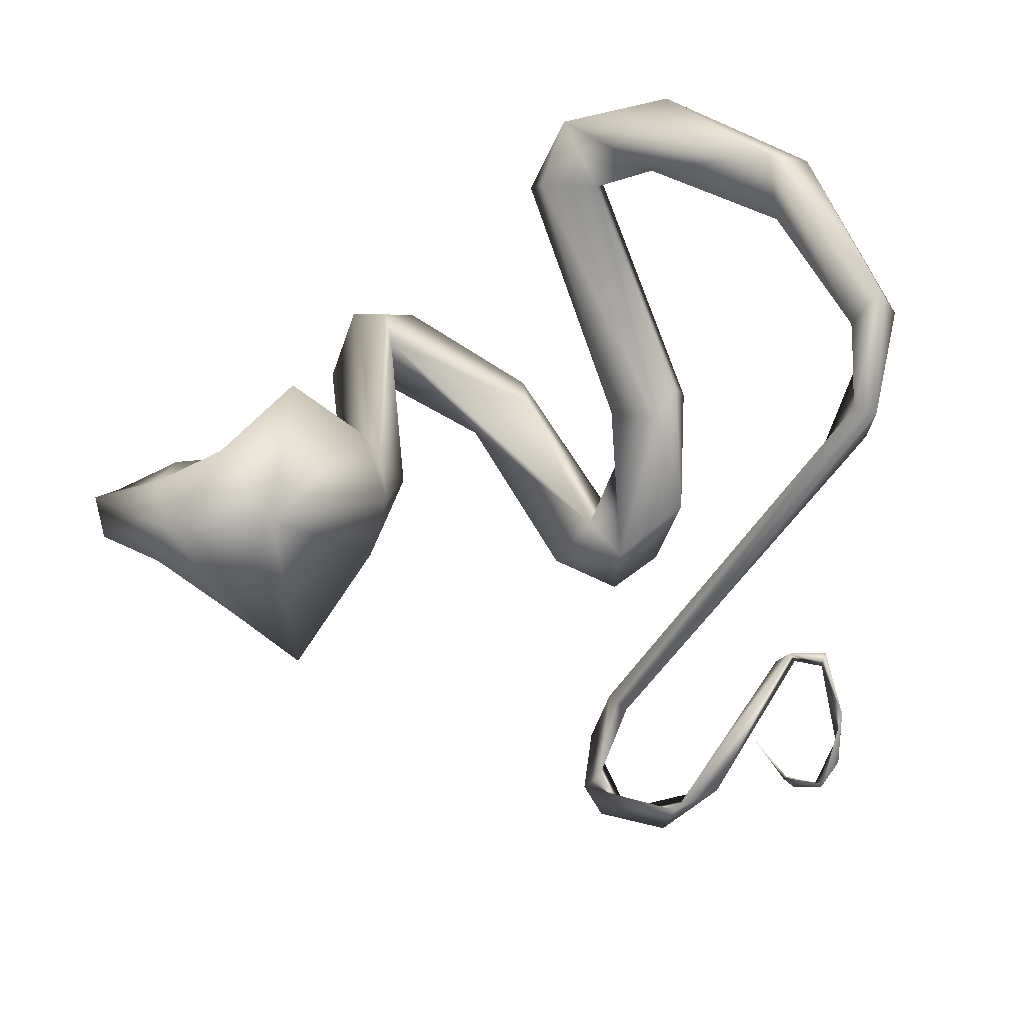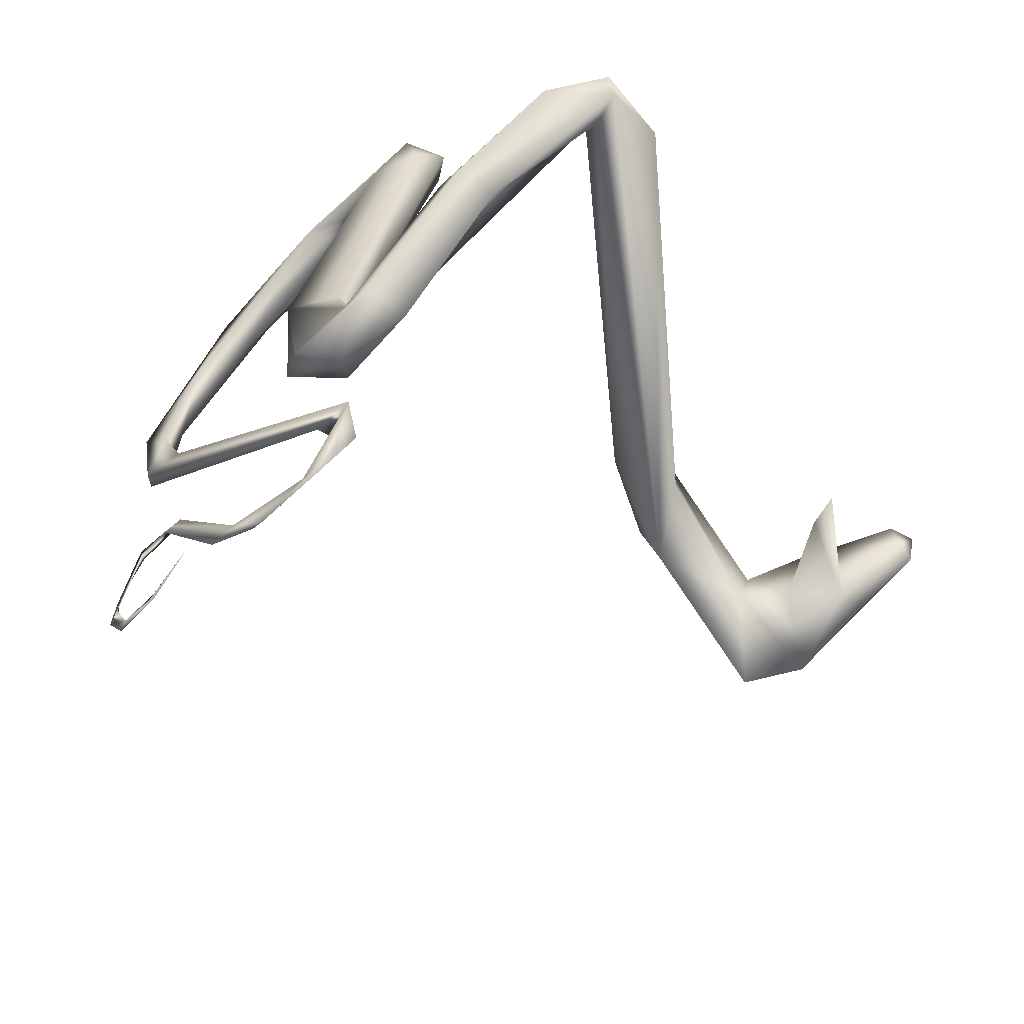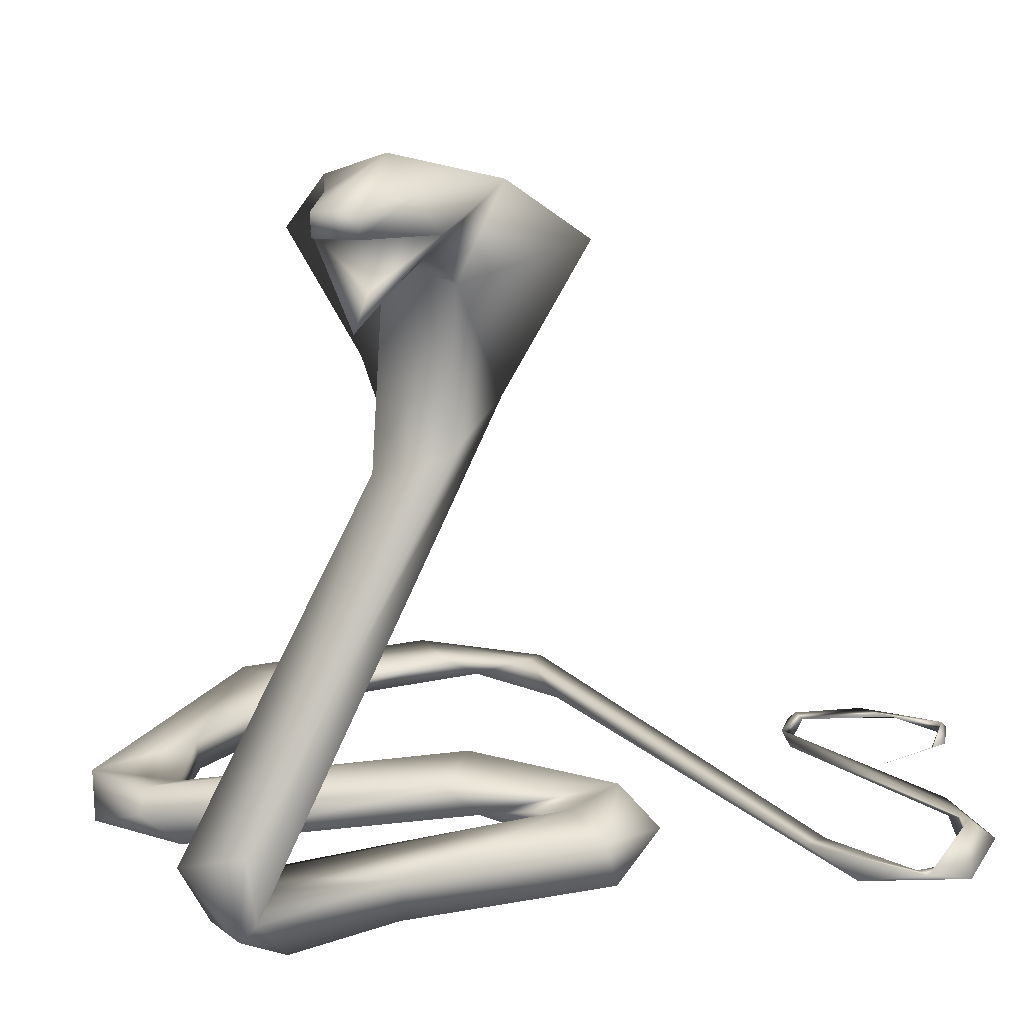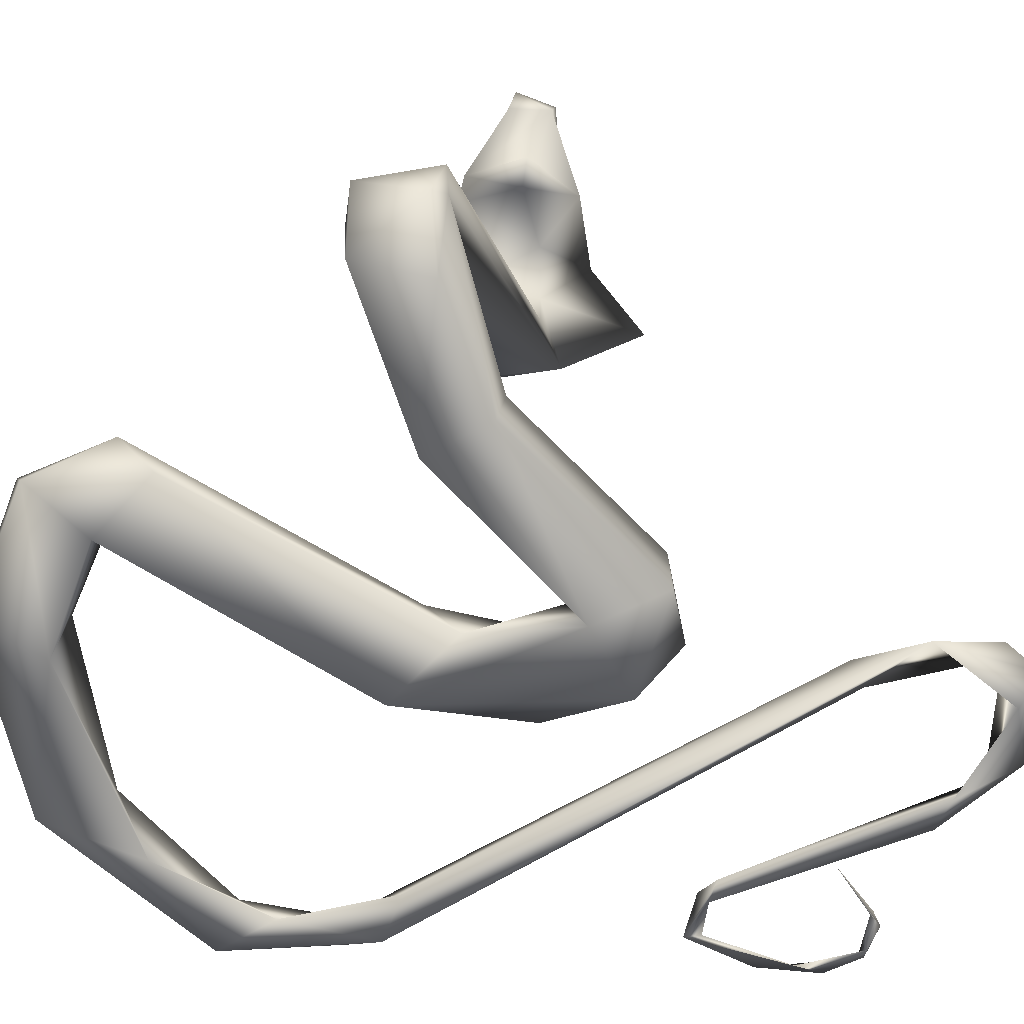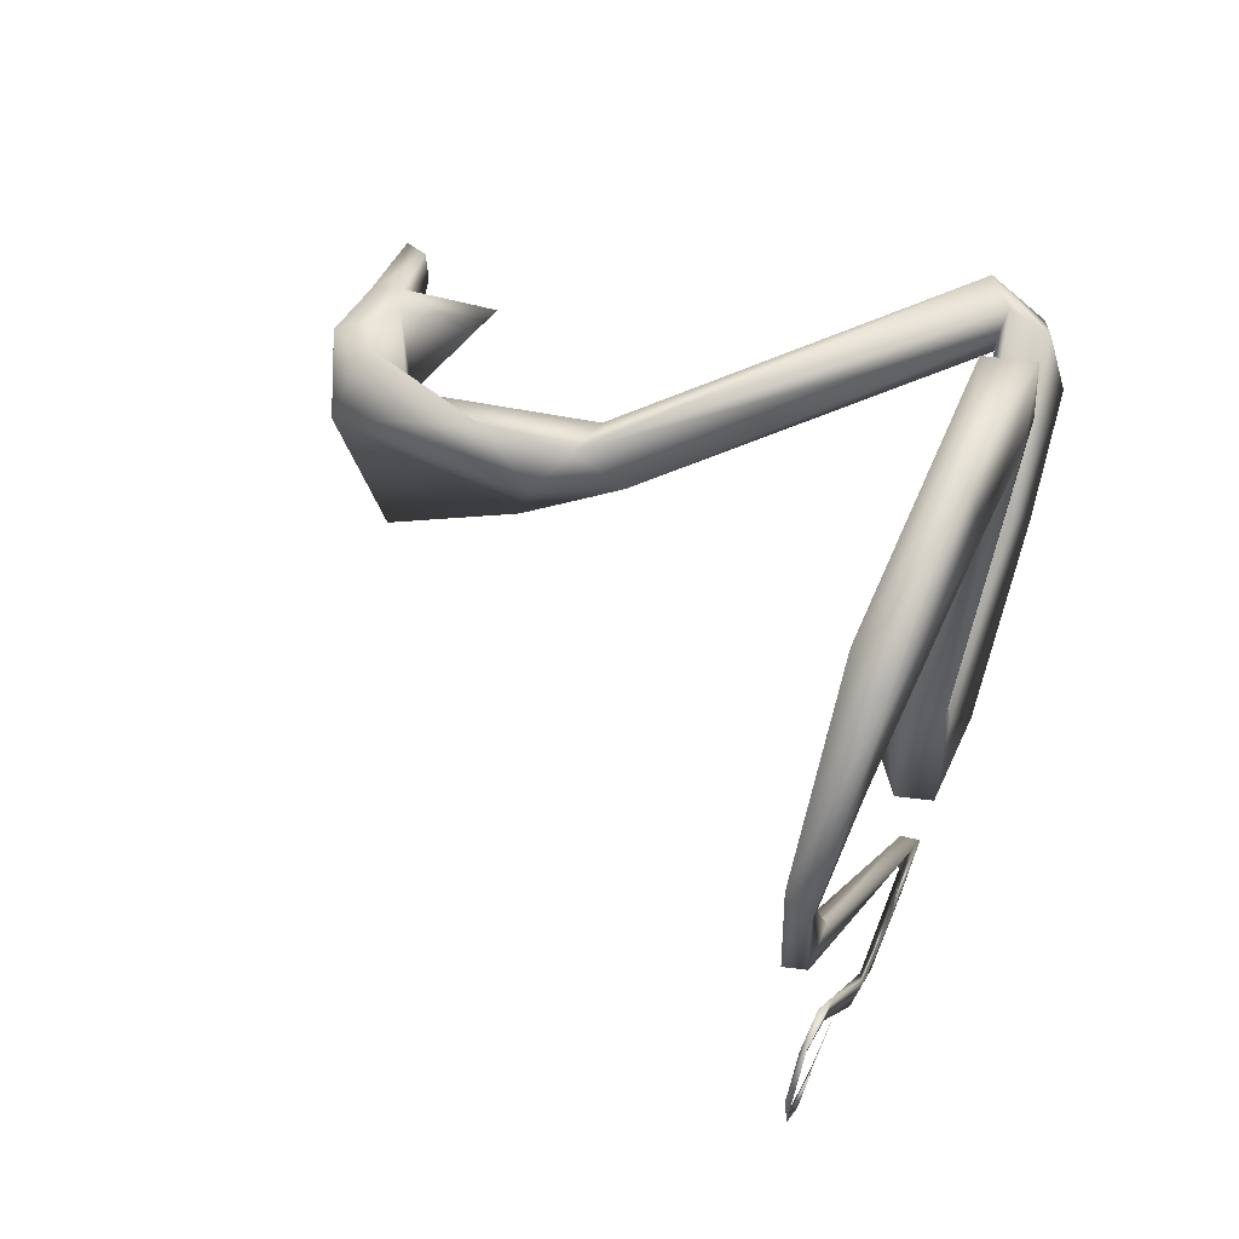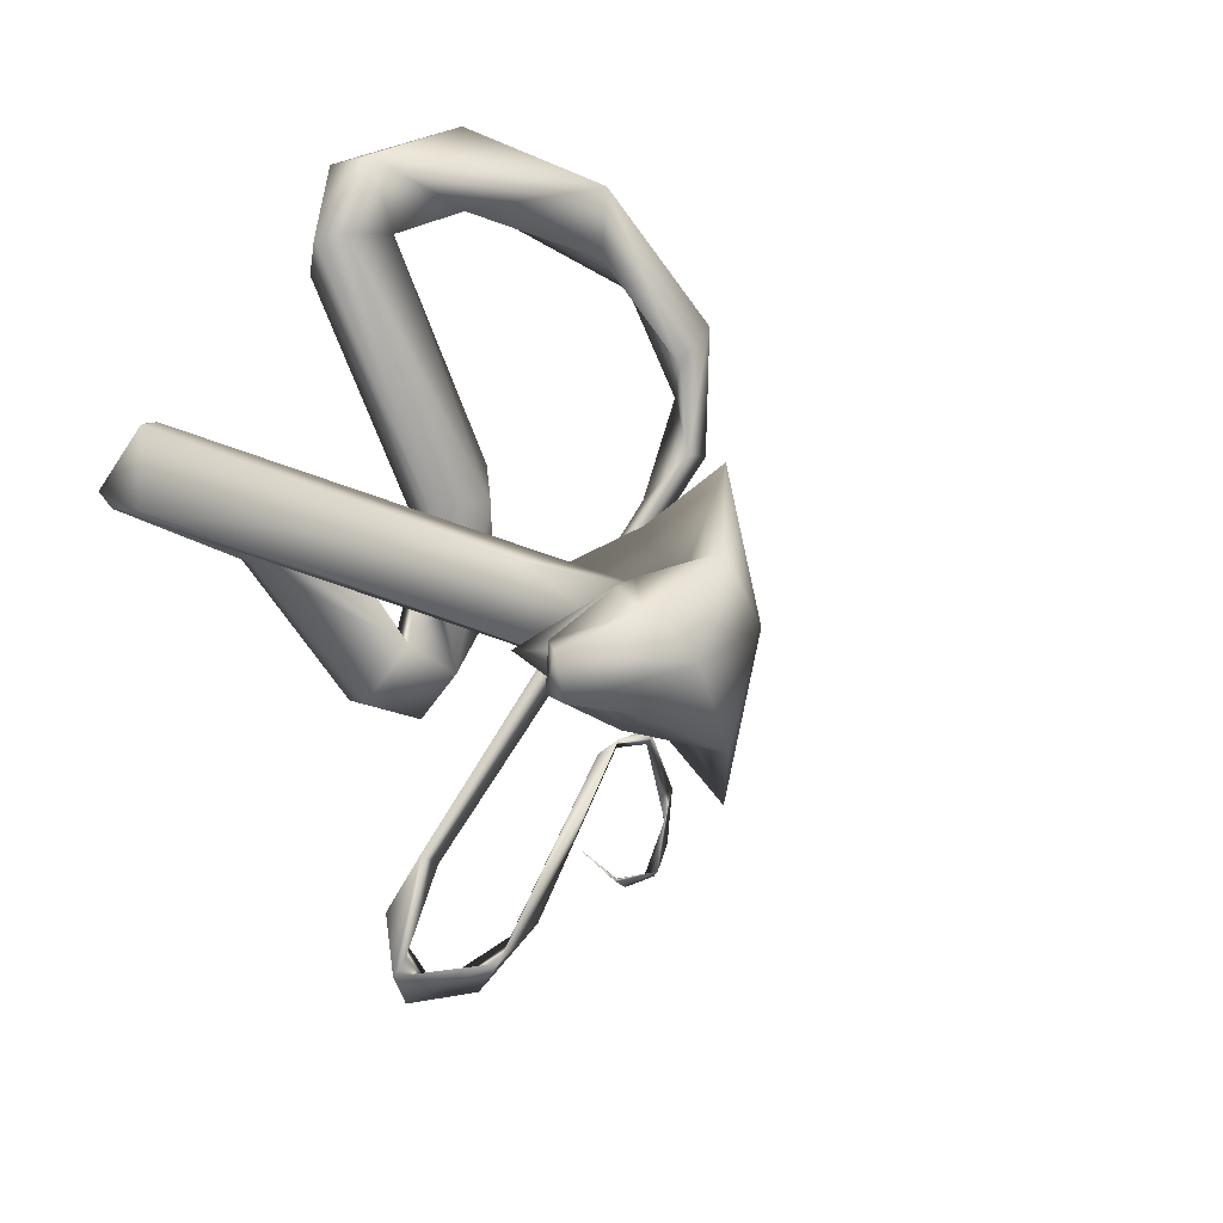
<metadata>
{"format":"obj","ext":"obj","renderer":"f3d","projection":"perspective","resolution":1024,"background":"white","views":[{"elev":11.3,"azim":-155.1,"up":"+Z"},{"elev":-65.7,"azim":35.4,"up":"+Z"},{"elev":11.5,"azim":111.1,"up":"+Y"},{"elev":-72.5,"azim":82.2,"up":"+Y"},{"elev":58.3,"azim":-74.9,"up":"+Z"},{"elev":9.3,"azim":137.5,"up":"+Z"}]}
</metadata>
<code>
o Snake_Cube
v 6.39 46.89 -6.227
v 22.18 66.94 -4.418
v 22.85 58.23 -0.002977
v 7.487 61.97 -15.37
v 7.73 66.71 1.379
v 4.98 45.35 0.06834
v 10.9 57.74 -3.508
v 22.18 66.94 4.418
v 12.4 41.62 -3.192
v 12.59 67.66 -8.959
v 15.72 61.02 -2.832
v 26.18 54.83 -0.002329
v 29.88 63.53 -2.135
v 21.25 63.36 -6.38
v 7.882 41.76 4.446
v 5.858 49.77 8.437
v 29.92 65.93 -2.578
v 30.93 65.94 1.815
v 18.61 70.17 1e-05
v 18.73 62.97 -0.005528
v 7.488 61.97 15.37
v 11.36 59.81 3.626
v 11.94 39.65 4.686
v 13.3 67.64 8.635
v 29.51 63.5 2.381
v 21.76 63.34 6.112
v 22.66 56.38 5e-06
v 18.9 62.61 6.452
v -26.41 4.965 -35.88
v -32.23 6.139 -41.05
v -30.8 6.089 -40.14
v -26.43 4.969 -35.86
v -26.43 4.958 -35.87
v -31.09 5.898 -39.87
v -36.31 7.263 -39.71
v -34.93 6.373 -40.31
v -36 6.955 -40.26
v -38.16 6.943 -36.69
v -37.7 6.904 -33.95
v -38.57 7.281 -30.26
v -35.86 6.16 -23.02
v -35.45 6.258 -24.73
v -35.85 6.83 -23.79
v -31.16 6.072 -23.62
v -31.61 5.288 -24.74
v -29.09 4.991 -25.12
v -15.3 3.652 -47.25
v -20.98 3.774 -43.71
v -17.61 3.015 -44.68
v -13.16 2.685 -50.34
v -7.587 1.845 -48.63
v -3.792 1.482 -50.01
v -1.553 2.097 -46.34
v -3.57 1.772 -44.77
v -1.879 0.5642 -39.54
v -5.265 2.538 -33.17
v -7.693 2.521 -34.74
v -42.21 8.778 8.042
v -39.41 8.825 8.573
v -34.98 6.067 3.396
v -40.38 6.57 4.775
v -39.4 6.616 14.76
v -43.52 6.753 20.01
v -38.67 8.262 18.53
v -42.38 9.137 22.8
v -34.09 4.516 27
v -28.33 6.483 30.68
v -31.28 4.254 37.61
v -27.66 8.061 38.54
v -13.98 0.05944 37.15
v -12.15 2.266 44.9
v -10.99 4.031 36.03
v 1.154 3.636 41.9
v -2.805 2.253 33.73
v -1.793 -1.672 34.36
v 2.611 -1.343 40.88
v 6.836 1.337 33.27
v 4.368 3.574 33.93
v 5.063 -1.821 29.57
v -5.767 3.893 5.078
v -14.33 3.375 8.715
v -14.21 0.1014 7.343
v -6.907 0.9629 1.503
v -12.77 5.828 5.048
v -15.32 3.348 -6.568
v -4.359 -0.1955 -9.359
v -7.896 5.643 -13.2
v -10.54 -0.3381 -14.36
v -2.919 3.965 -9.663
v -5.735 2.244 -18.34
v 2.368 2.834 -15.45
v 0.6726 -2.004 -16.01
v 7.179 1.777 5.277
v 9.299 -1.627 7.281
v 15.01 1.158 0.5461
v 14.06 -3.371 1.294
v 26.3 3.665 12.52
v 25.5 -3.691 7.734
v 27.41 3.028 16.07
v 25.62 -1.387 15.58
v 31.75 1.257 7.715
v 28.09 3.197 8.739
v 32.2 -0.4019 9.315
v 30.93 5.476 16.16
v 32.98 7.858 8.182
v 7.657 36.11 0.5123
f 5 1 6
f 7 1 4
f 15 16 6
f 2 17 13
f 20 3 14
f 11 14 27
f 3 12 14
f 10 11 7
f 14 13 20
f 2 19 17
f 5 16 21
f 16 22 21
f 23 7 22
f 22 24 21
f 23 22 15
f 24 5 21
f 27 26 28
f 3 20 26
f 22 28 24
f 12 3 26
f 28 8 24
f 13 26 20
f 27 12 26
f 11 27 28
f 22 11 28
f 5 24 19
f 8 19 24
f 29 30 31
f 29 31 32
f 33 34 30
f 31 35 34
f 34 35 36
f 30 36 37
f 37 38 35
f 35 39 36
f 36 38 37
f 35 38 40
f 39 41 38
f 40 42 39
f 41 43 40
f 41 44 43
f 42 44 45
f 42 45 41
f 45 46 41
f 44 47 48
f 47 50 48
f 48 50 49
f 49 50 51
f 47 52 50
f 51 53 47
f 52 55 51
f 51 55 54
f 52 53 55
f 54 56 53
f 54 55 57
f 57 59 56
f 56 59 60
f 56 60 55
f 57 55 61
f 60 61 55
f 60 59 62
f 62 63 61
f 58 63 65
f 58 65 59
f 65 64 59
f 64 66 62
f 65 69 64
f 65 68 69
f 66 68 63
f 67 70 66
f 69 68 71
f 67 69 72
f 71 73 69
f 73 74 72
f 71 70 76
f 73 76 77
f 75 79 76
f 78 77 80
f 74 82 75
f 75 82 79
f 78 80 84
f 81 84 85
f 82 86 83
f 85 88 82
f 86 89 83
f 85 87 90
f 87 89 91
f 89 86 93
f 89 95 91
f 86 94 93
f 92 95 96
f 86 96 94
f 95 89 97
f 89 93 97
f 96 98 94
f 94 99 93
f 98 100 94
f 100 99 94
f 95 97 102
f 98 101 103
f 103 104 100
f 104 15 99
f 102 1 101
f 105 23 104
f 15 106 97
f 97 106 102
f 1 106 6
f 5 4 1
f 7 23 9
f 7 4 10
f 7 9 1
f 10 4 5
f 2 13 14
f 13 17 18
f 11 10 14
f 14 10 2
f 19 18 17
f 19 10 5
f 27 14 12
f 2 10 19
f 5 6 16
f 16 15 22
f 22 7 11
f 8 25 18
f 8 28 26
f 26 25 8
f 25 13 18
f 13 25 26
f 8 18 19
f 32 31 34
f 33 32 34
f 29 33 30
f 31 30 35
f 30 34 36
f 35 30 37
f 36 39 38
f 39 35 40
f 38 41 40
f 41 39 42
f 40 43 42
f 42 43 44
f 44 41 46
f 46 47 44
f 47 46 49
f 45 44 48
f 45 48 49
f 46 45 49
f 47 49 51
f 51 50 52
f 52 47 53
f 51 54 53
f 53 56 55
f 54 57 56
f 57 58 59
f 58 57 61
f 60 62 61
f 61 63 58
f 62 59 64
f 62 66 63
f 64 67 66
f 65 63 68
f 67 64 69
f 66 70 68
f 67 72 70
f 72 69 73
f 71 68 70
f 70 72 74
f 73 71 76
f 73 78 74
f 75 70 74
f 76 70 75
f 73 77 78
f 76 79 77
f 79 83 80
f 79 80 77
f 74 81 82
f 79 82 83
f 74 78 84
f 81 74 84
f 84 80 87
f 81 85 82
f 87 80 83
f 85 84 87
f 82 88 86
f 87 83 89
f 85 90 88
f 88 92 86
f 87 91 90
f 88 90 92
f 92 90 91
f 86 92 96
f 92 91 95
f 97 93 99
f 96 95 101
f 101 95 102
f 98 96 101
f 98 103 100
f 99 100 104
f 104 103 105
f 103 101 105
f 104 23 15
f 99 15 97
f 101 1 105
f 102 106 1
f 105 1 9
f 105 9 23
f 6 106 15

</code>
